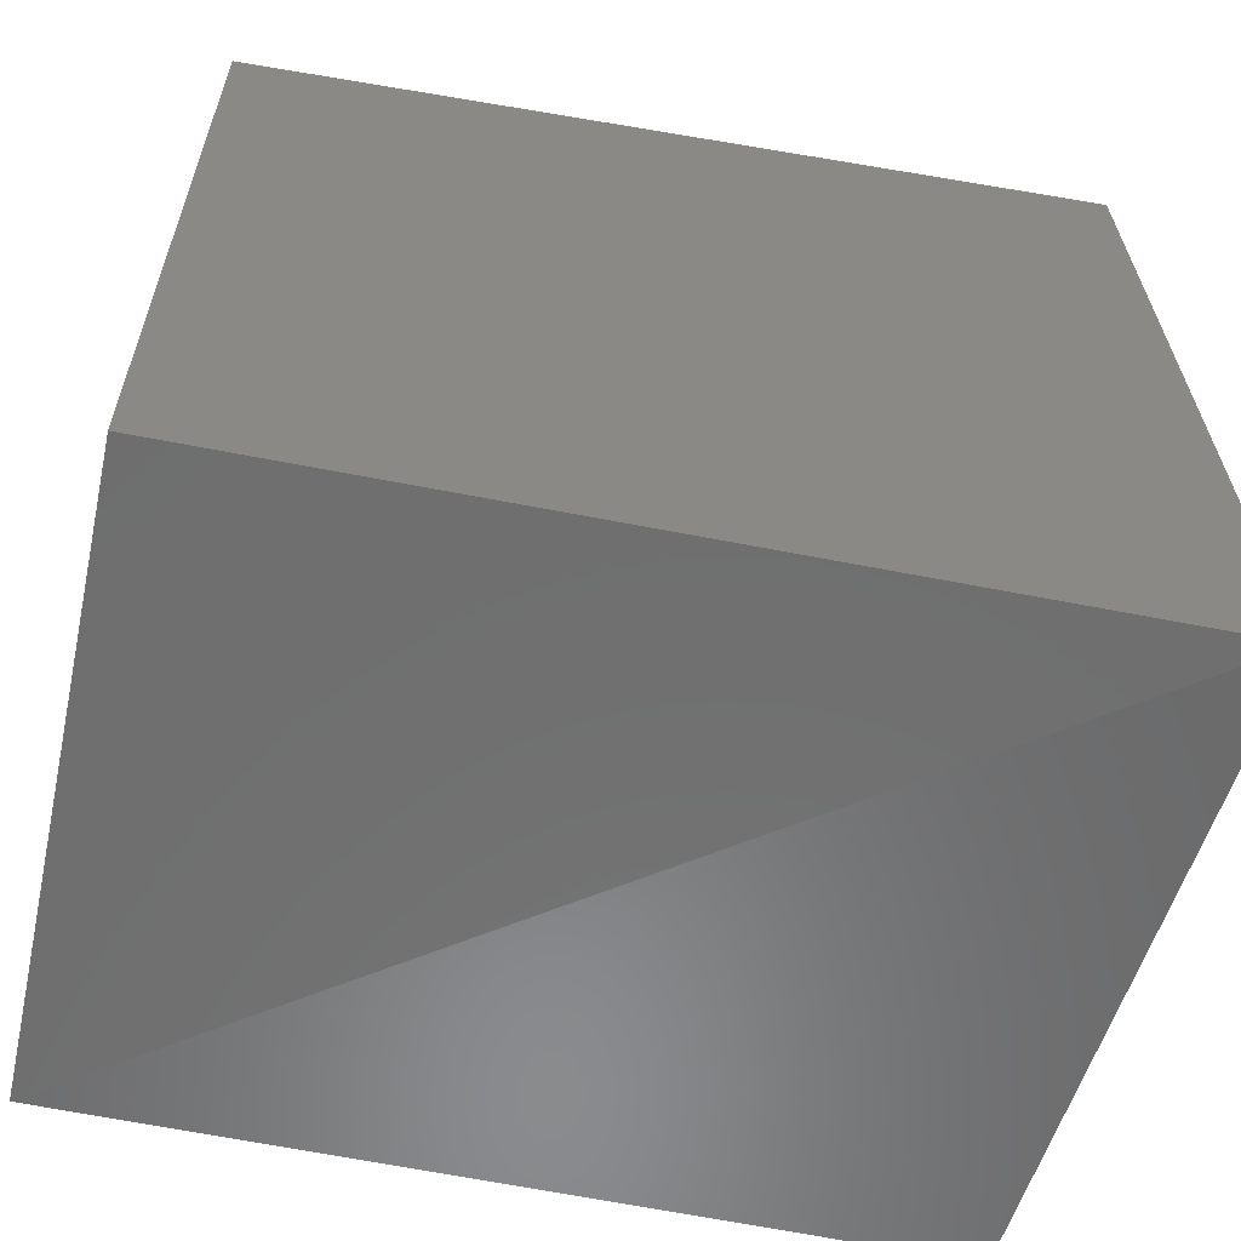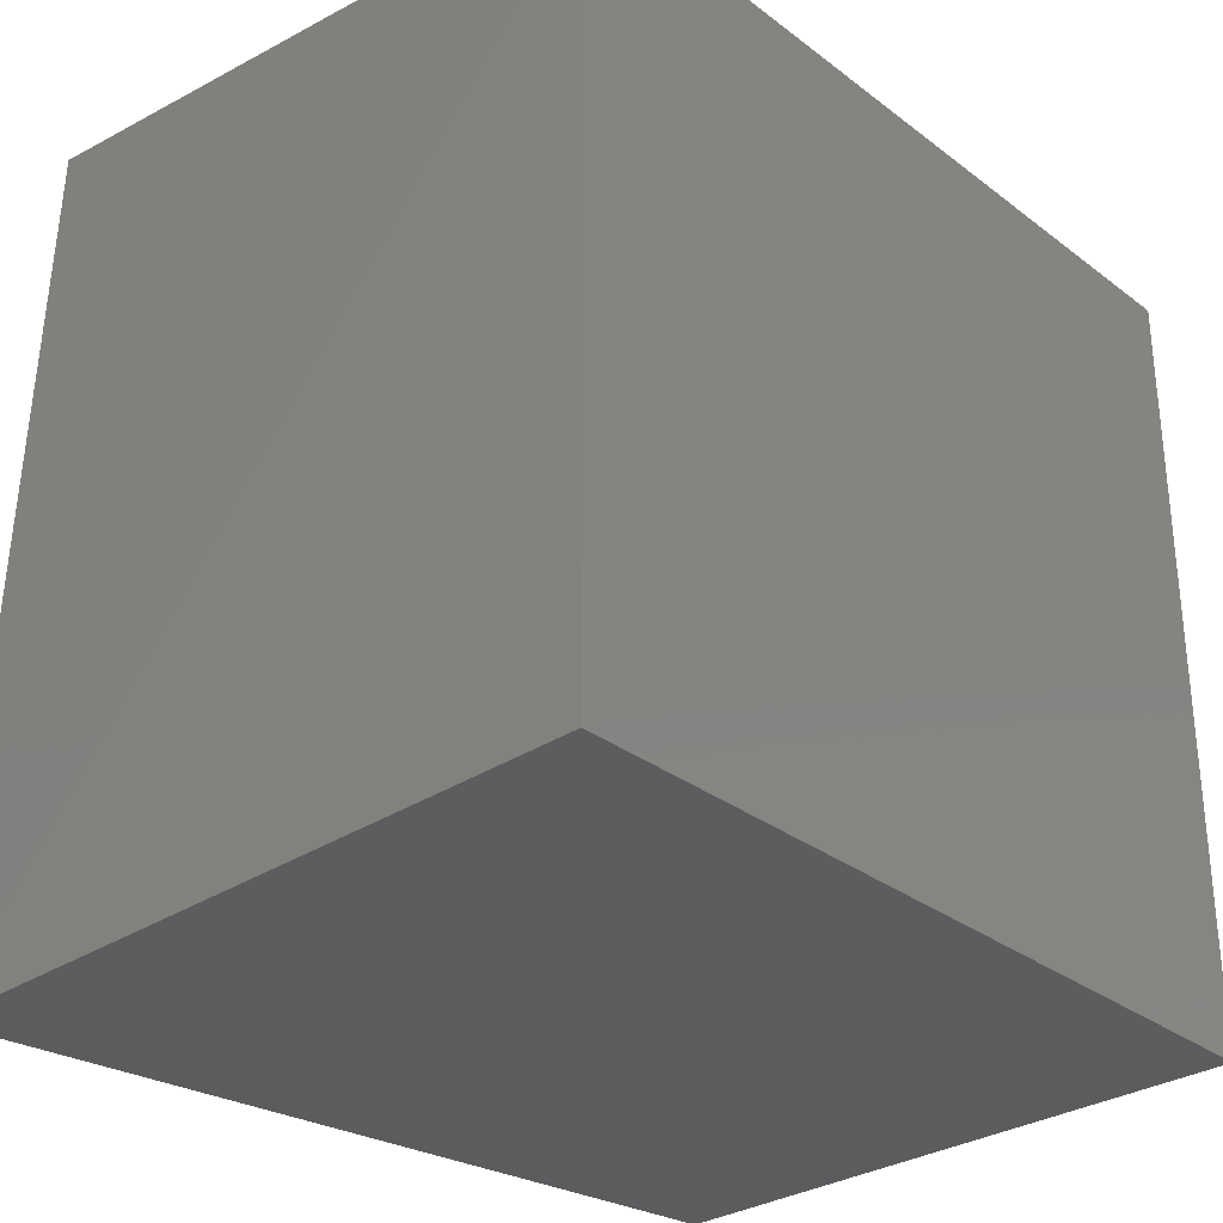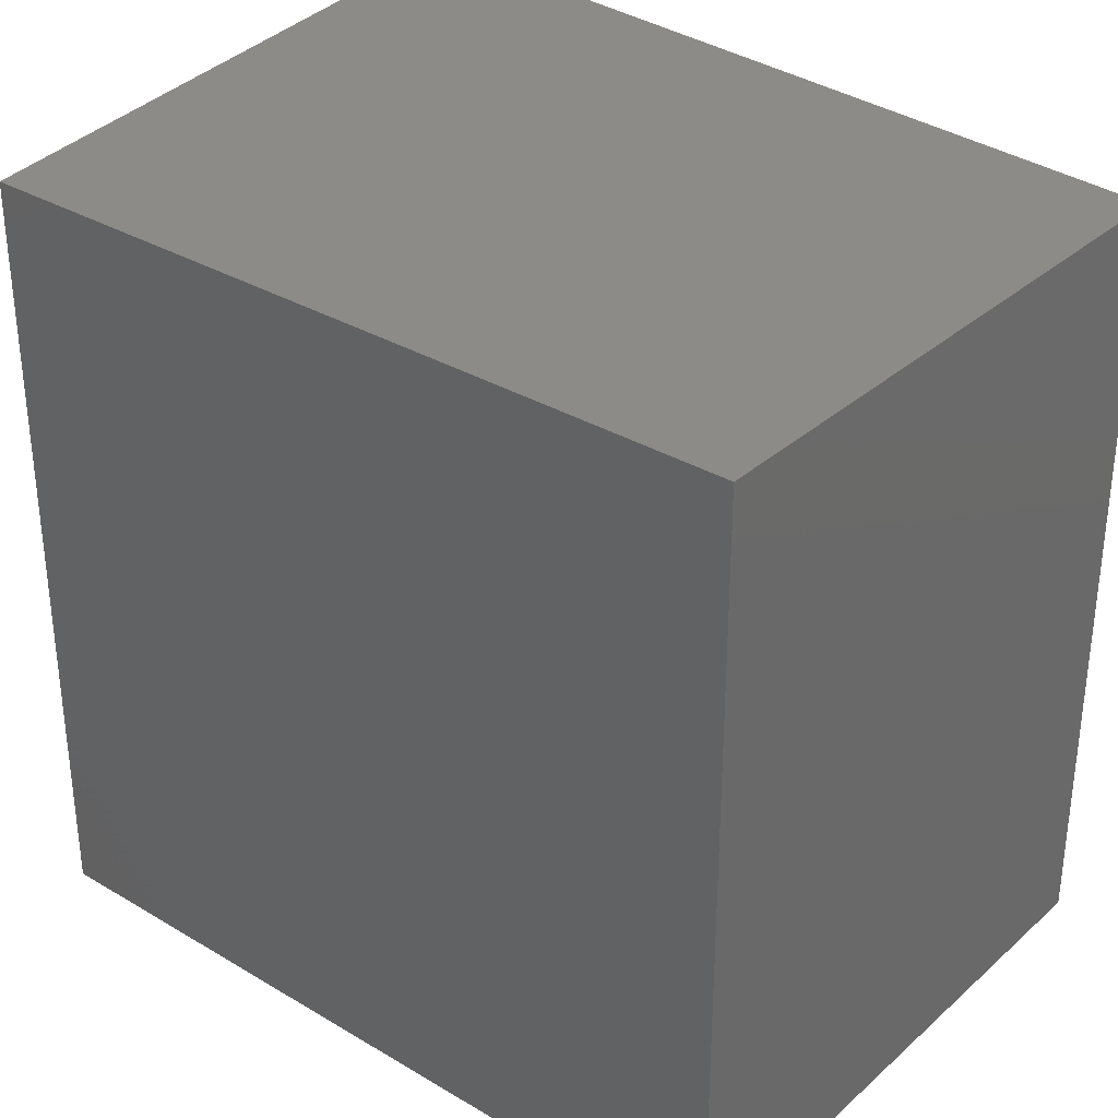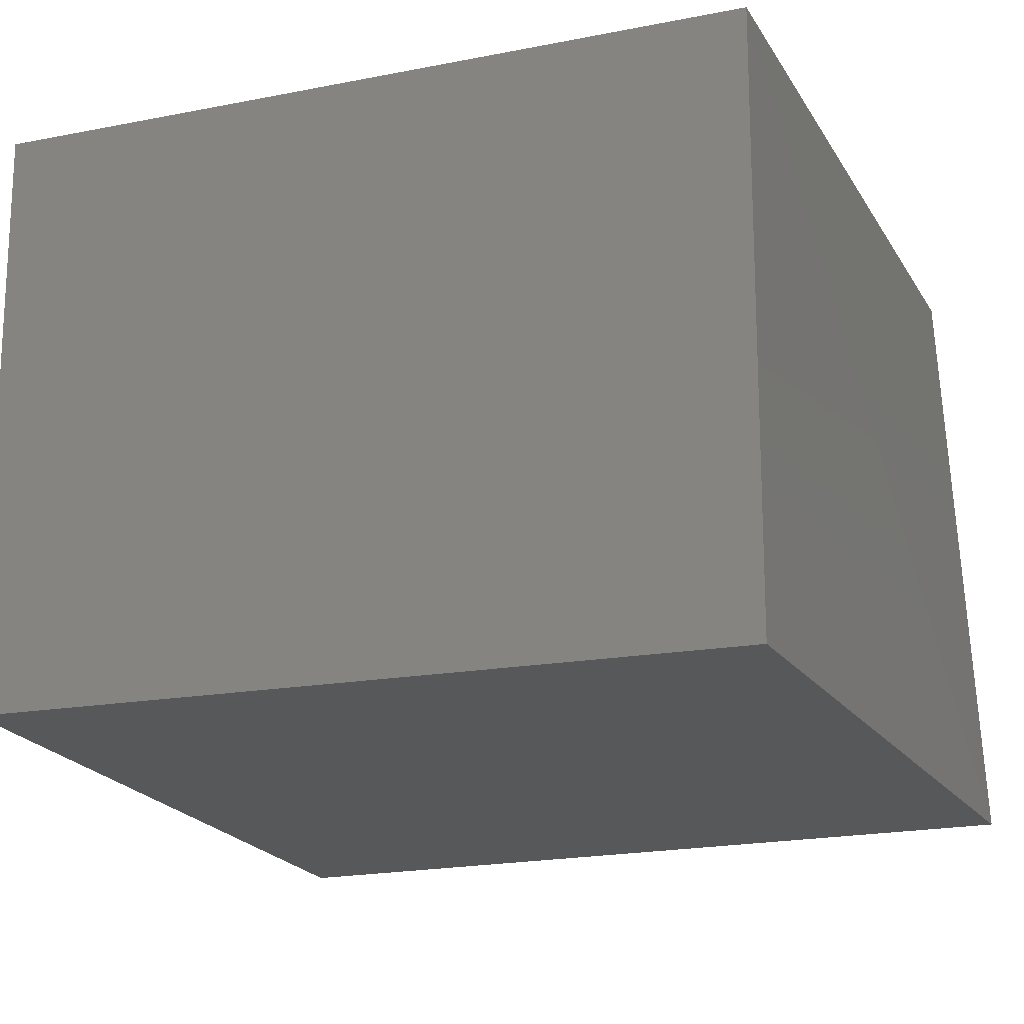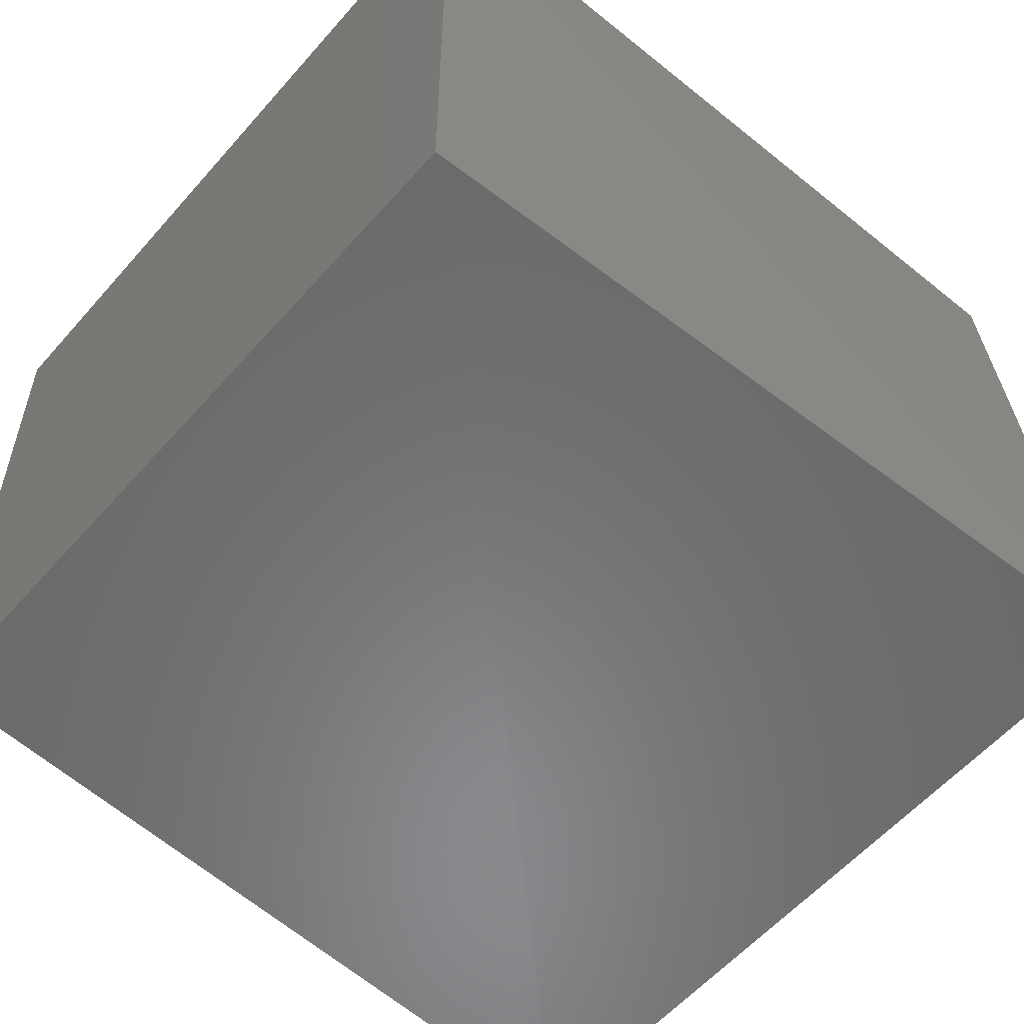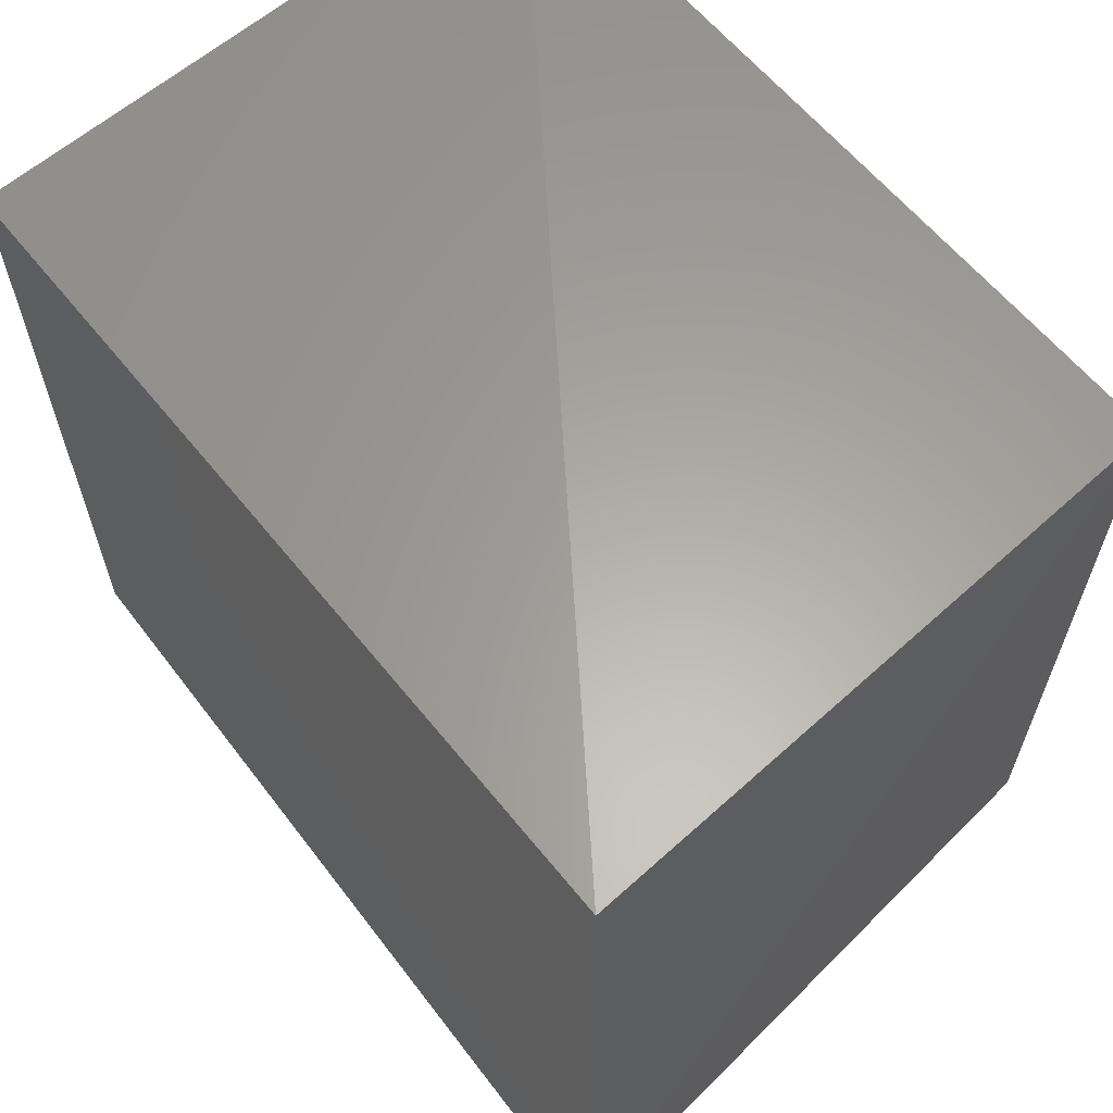
<metadata>
{"format":"stl","ext":"stl","renderer":"f3d","projection":"perspective","resolution":1024,"background":"white","views":[{"elev":-60.7,"azim":167.9,"up":"+Y"},{"elev":-30.7,"azim":-47.4,"up":"+Y"},{"elev":32.8,"azim":39.5,"up":"+Y"},{"elev":-17.1,"azim":111.5,"up":"+Z"},{"elev":-54.7,"azim":139.6,"up":"+Z"},{"elev":63.7,"azim":-130.1,"up":"+Y"}]}
</metadata>
<code>
# stl→obj: 8 verts, 12 faces
v 13.68 3.444 10.28
v 13.68 -3.074 10.28
v 13.68 3.444 5.264
v 6.719 3.697 5.078
v 6.992 -3.074 10.28
v 6.992 3.444 10.28
v 6.572 -3.463 4.978
v 13.68 -3.074 5.264
f 1 2 3
f 1 3 4
f 5 2 1
f 6 5 1
f 6 1 4
f 7 2 5
f 7 4 3
f 7 6 4
f 7 5 6
f 8 7 3
f 8 3 2
f 8 2 7

</code>
